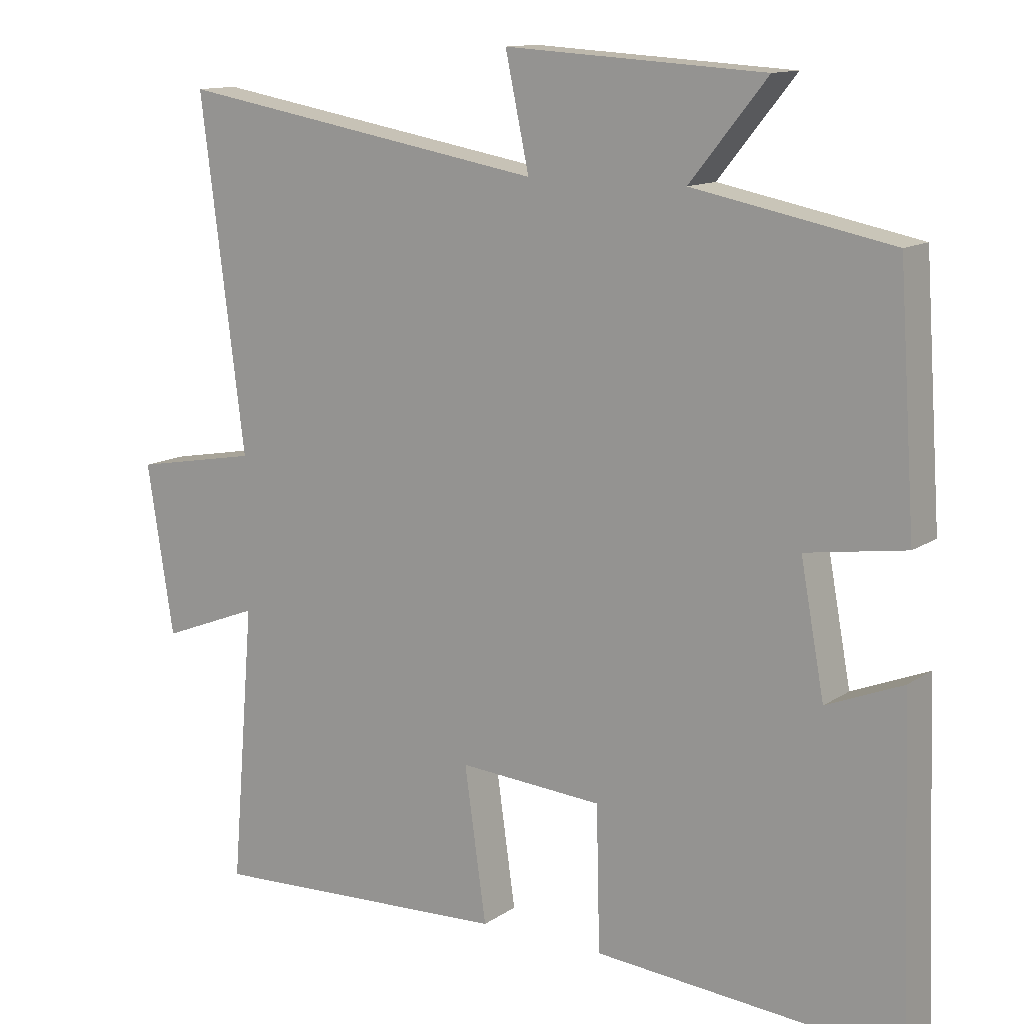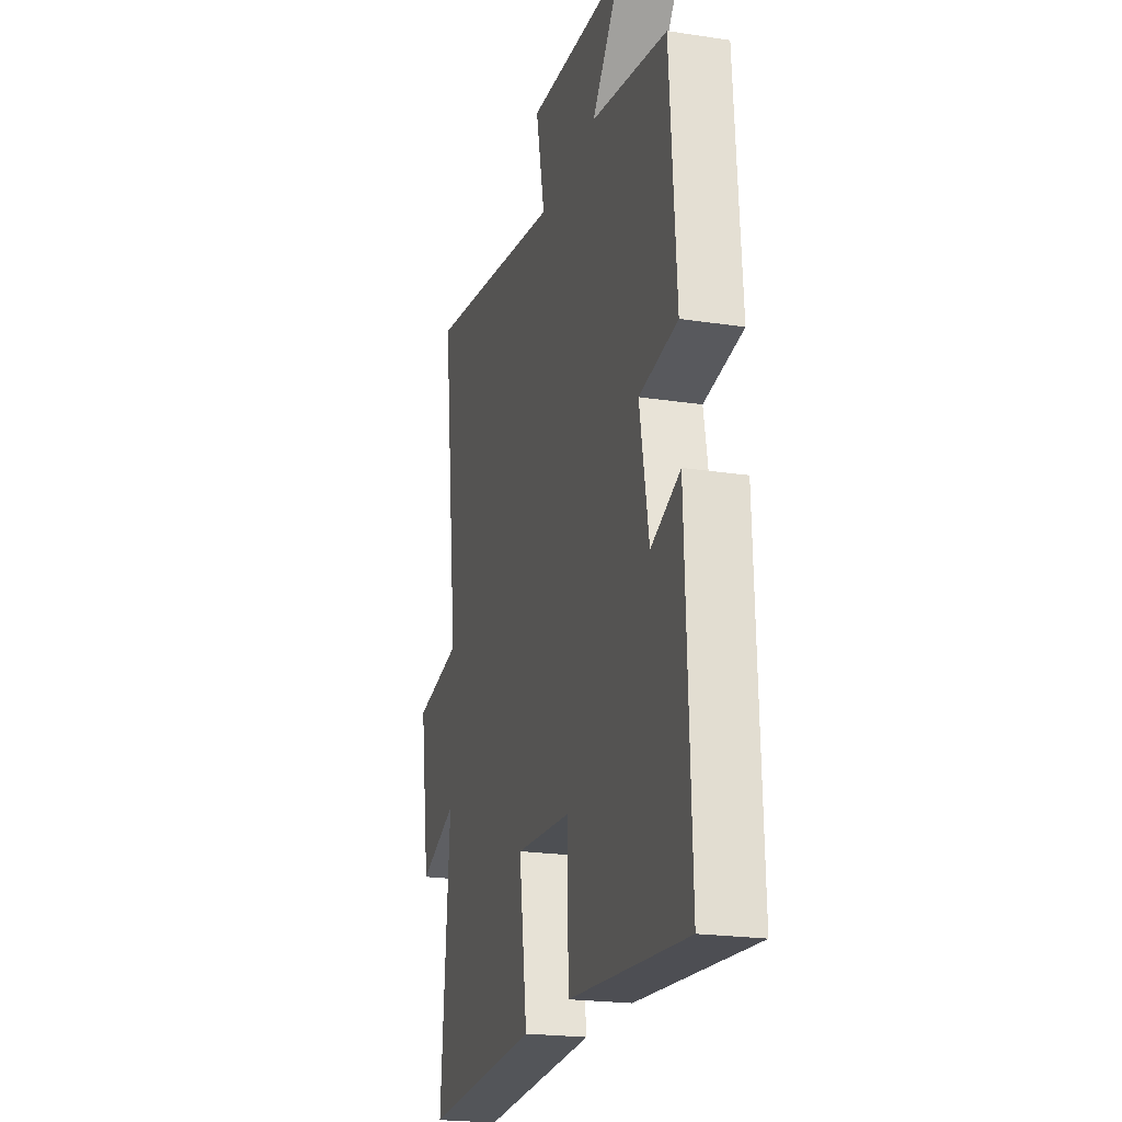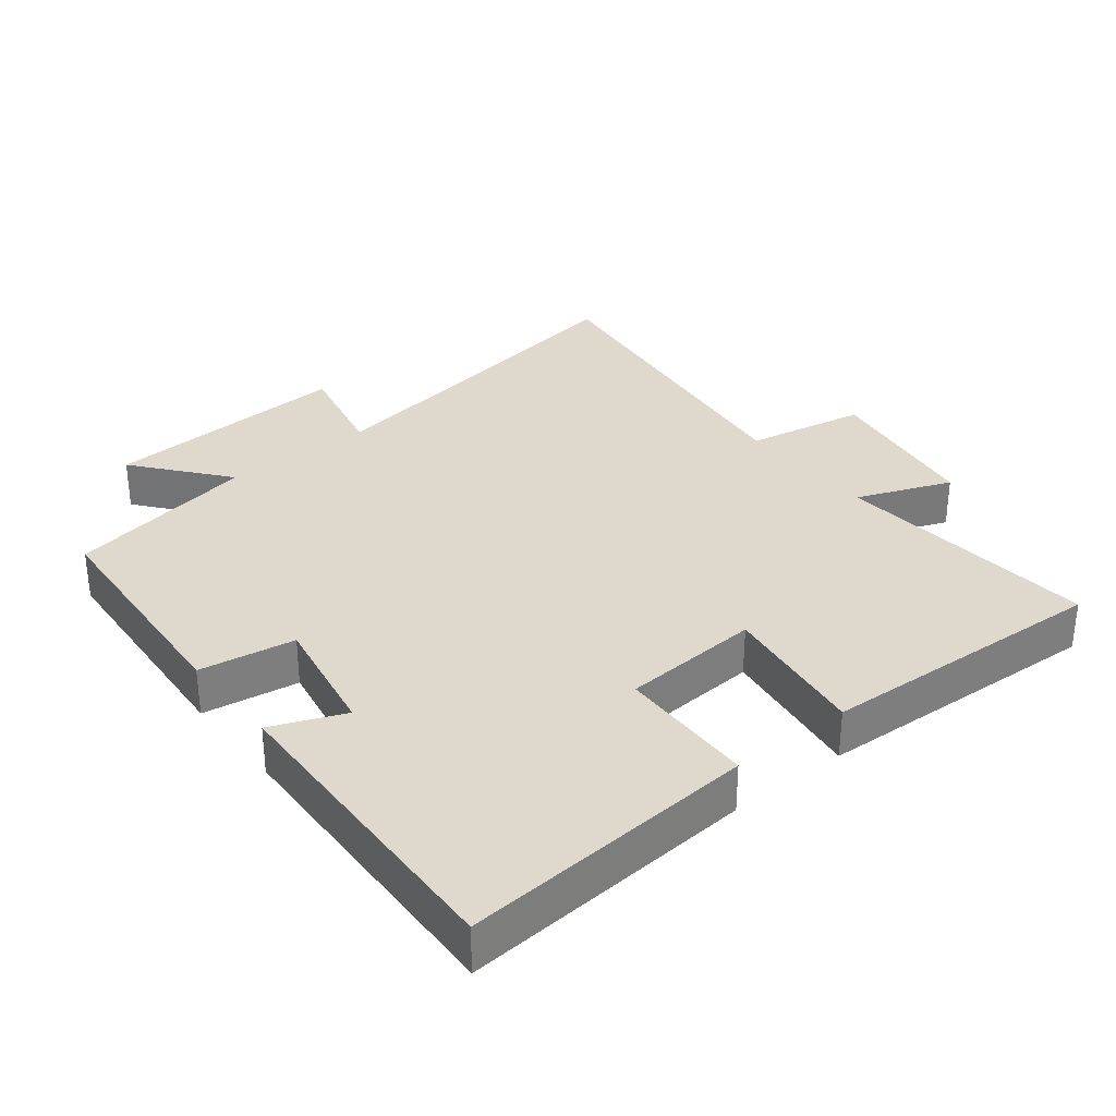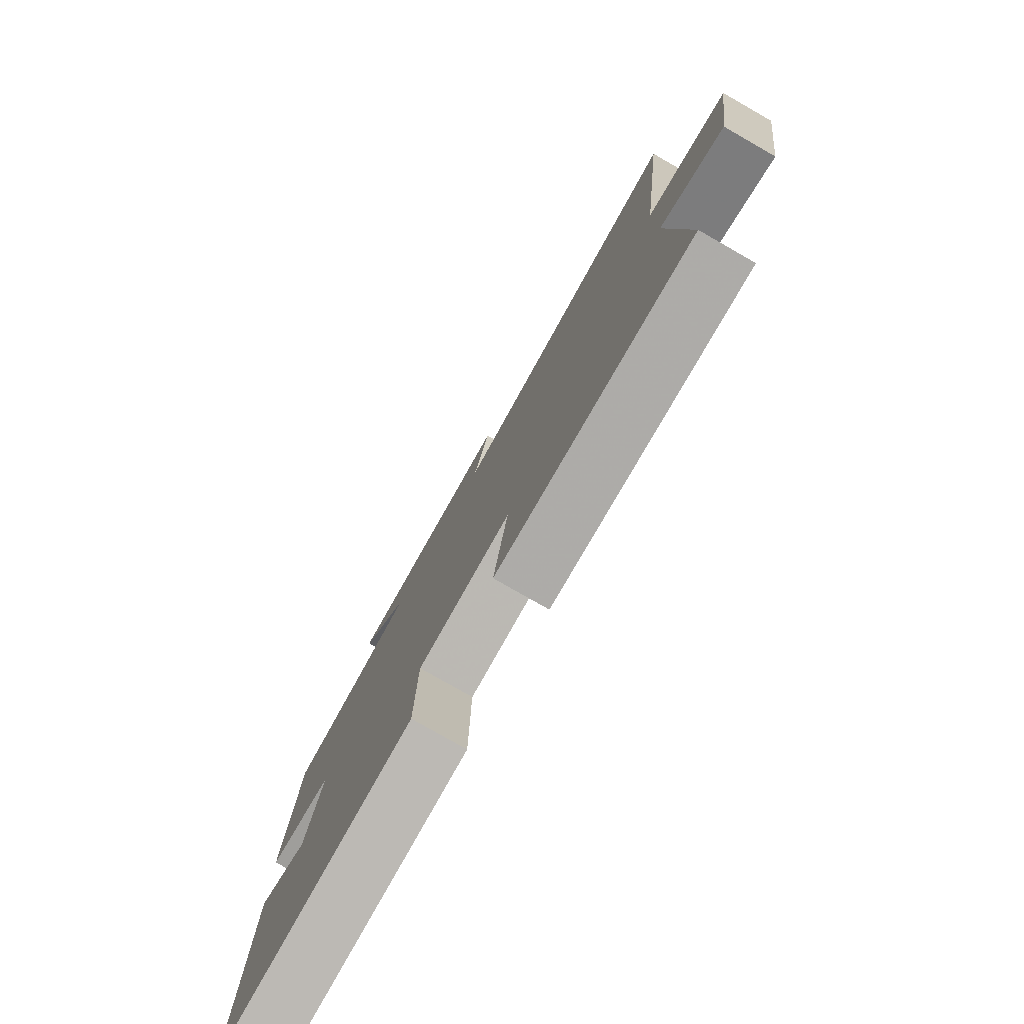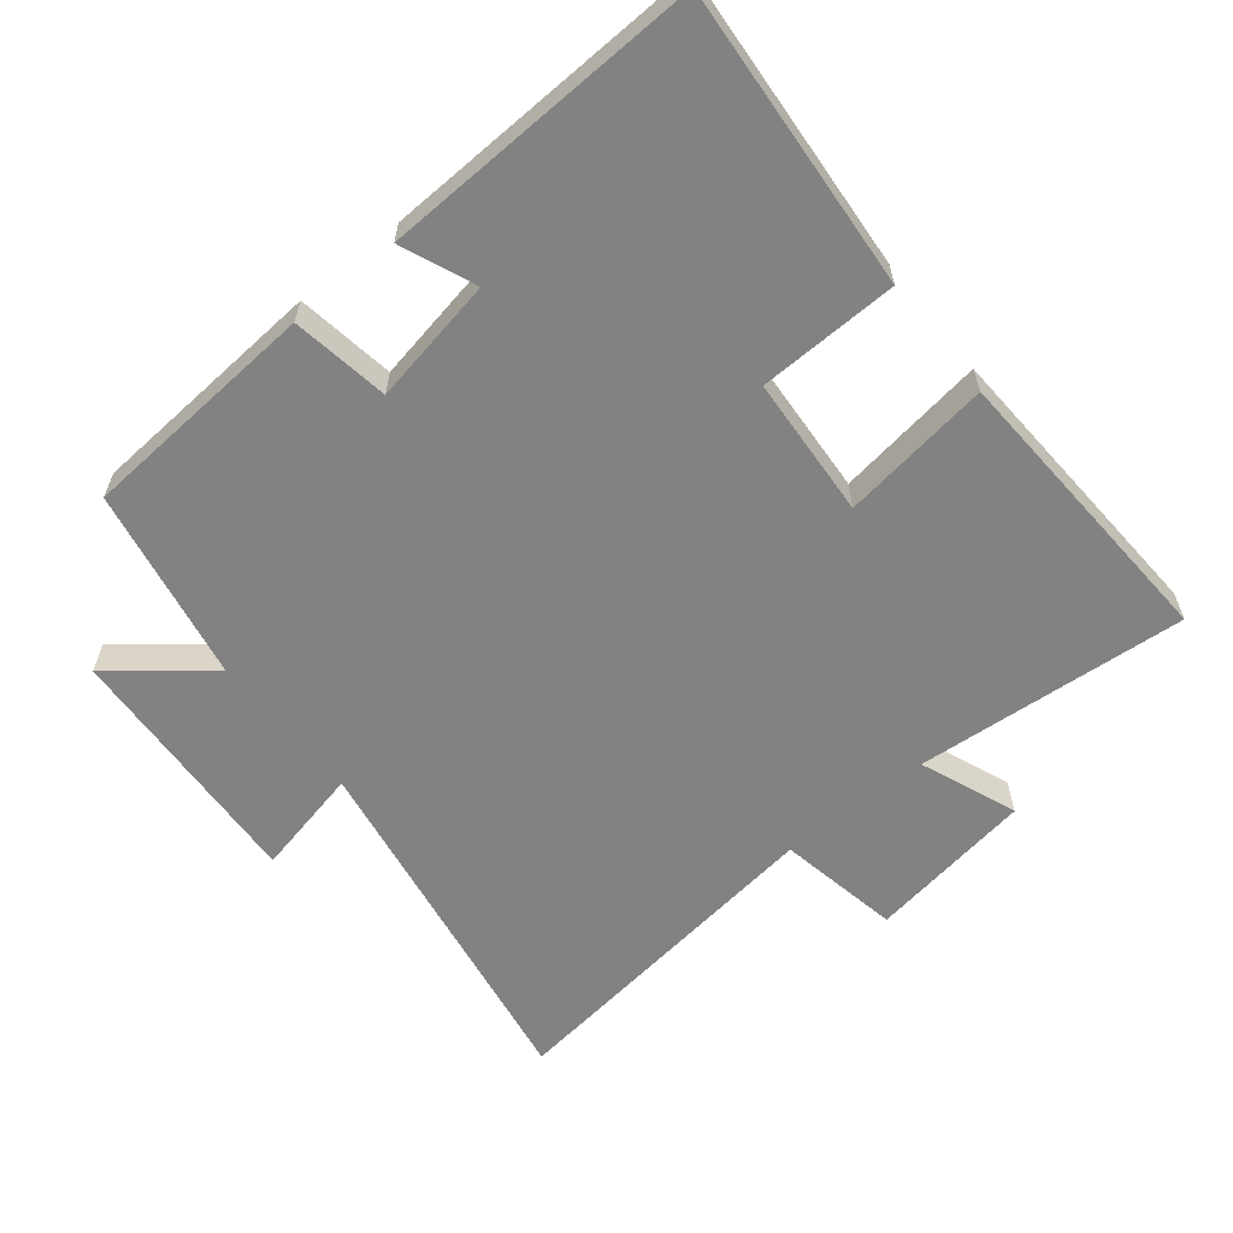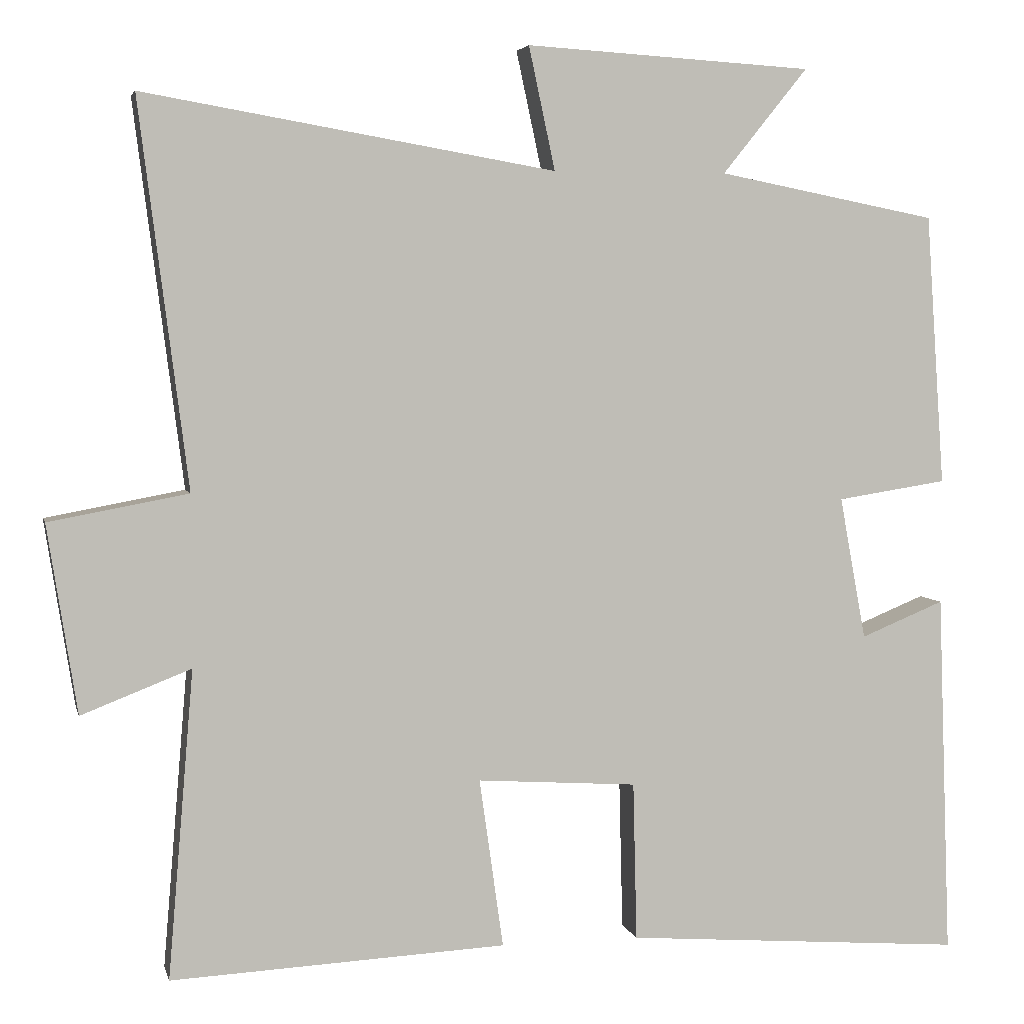
<metadata>
{"format":"obj","ext":"obj","renderer":"f3d","projection":"perspective","resolution":1024,"background":"white","views":[{"elev":12.7,"azim":33.9,"up":"+Z"},{"elev":-21.6,"azim":74.9,"up":"+Z"},{"elev":32.1,"azim":141.6,"up":"+Y"},{"elev":-79.2,"azim":-119.7,"up":"+Z"},{"elev":-60.7,"azim":129.0,"up":"+Y"},{"elev":4.4,"azim":-12.9,"up":"+Z"}]}
</metadata>
<code>
v 0.476 0.07 0.445
v 0.5 0.07 0.096
v 0.358 0.07 0.074
v 0.392 0.07 -0.11
v 0.5 0.07 -0.066
v 0.517 0.07 -0.534
v 0.079 0.07 -0.5
v 0.074 0.07 -0.296
v -0.132 0.07 -0.282
v -0.101 0.07 -0.5
v -0.533 0.07 -0.521
v -0.5 0.07 -0.125
v -0.641 0.07 -0.18
v -0.679 0.07 0.062
v -0.5 0.07 0.095
v -0.563 0.07 0.591
v -0.033 0.07 0.5
v -0.067 0.07 0.658
v 0.303 0.07 0.636
v 0.193 0.07 0.5
v 0.476 0 0.445
v 0.5 0 0.096
v 0.358 0 0.074
v 0.392 0 -0.11
v 0.5 0 -0.066
v 0.517 0 -0.534
v 0.079 0 -0.5
v 0.074 0 -0.296
v -0.132 0 -0.282
v -0.101 0 -0.5
v -0.533 0 -0.521
v -0.5 0 -0.125
v -0.641 0 -0.18
v -0.679 0 0.062
v -0.5 0 0.095
v -0.563 0 0.591
v -0.033 0 0.5
v -0.067 0 0.658
v 0.303 0 0.636
v 0.193 0 0.5
f 17 18 19 20
f 17 20 1 2
f 15 16 17 2
f 12 13 14 15
f 9 10 11 12
f 8 9 12 15
f 5 6 7 8
f 4 5 8
f 3 4 8 15
f 2 3 15
f 40 39 38 37
f 22 21 40 37
f 22 37 36 35
f 35 34 33 32
f 32 31 30 29
f 35 32 29 28
f 28 27 26 25
f 28 25 24
f 35 28 24 23
f 35 23 22
f 1 21 22 2
f 2 22 23 3
f 3 23 24 4
f 4 24 25 5
f 5 25 26 6
f 6 26 27 7
f 7 27 28 8
f 8 28 29 9
f 9 29 30 10
f 10 30 31 11
f 11 31 32 12
f 12 32 33 13
f 13 33 34 14
f 14 34 35 15
f 15 35 36 16
f 16 36 37 17
f 17 37 38 18
f 18 38 39 19
f 19 39 40 20
f 20 40 21 1

</code>
